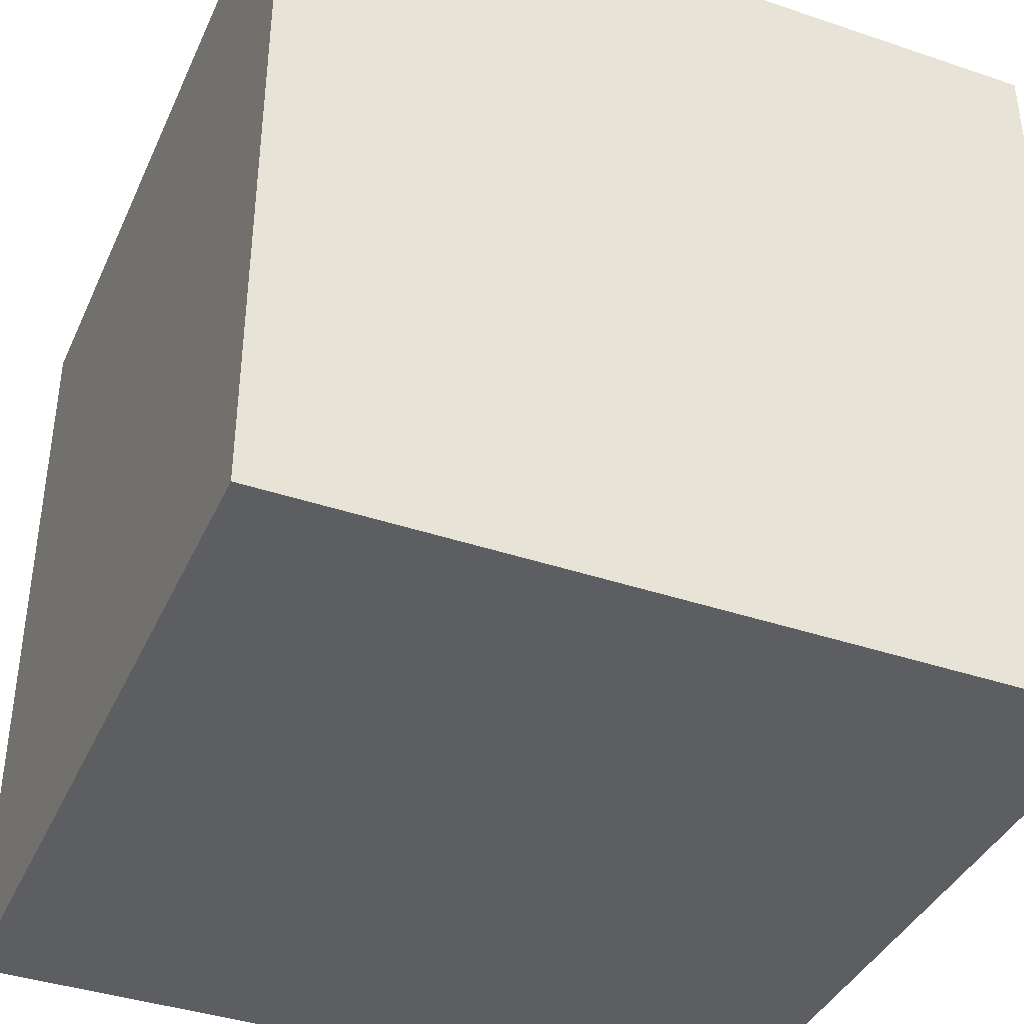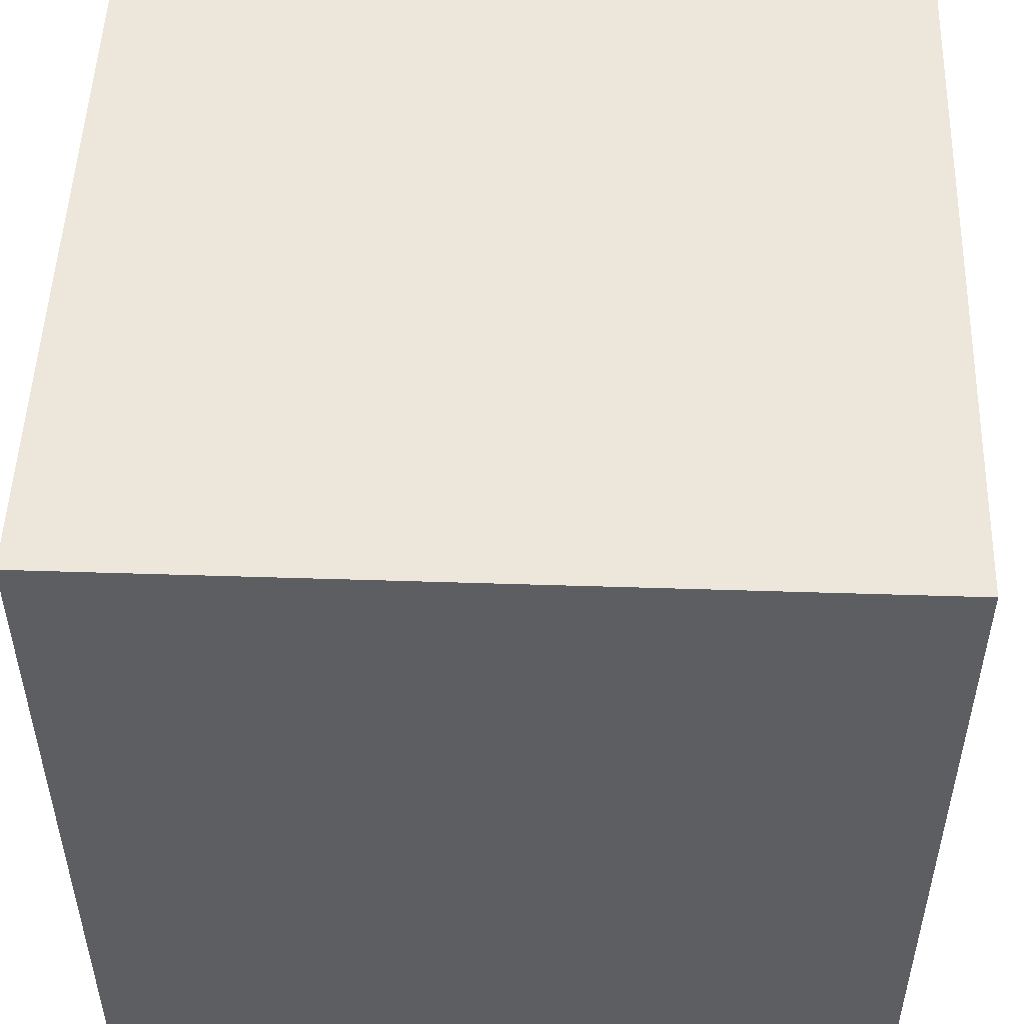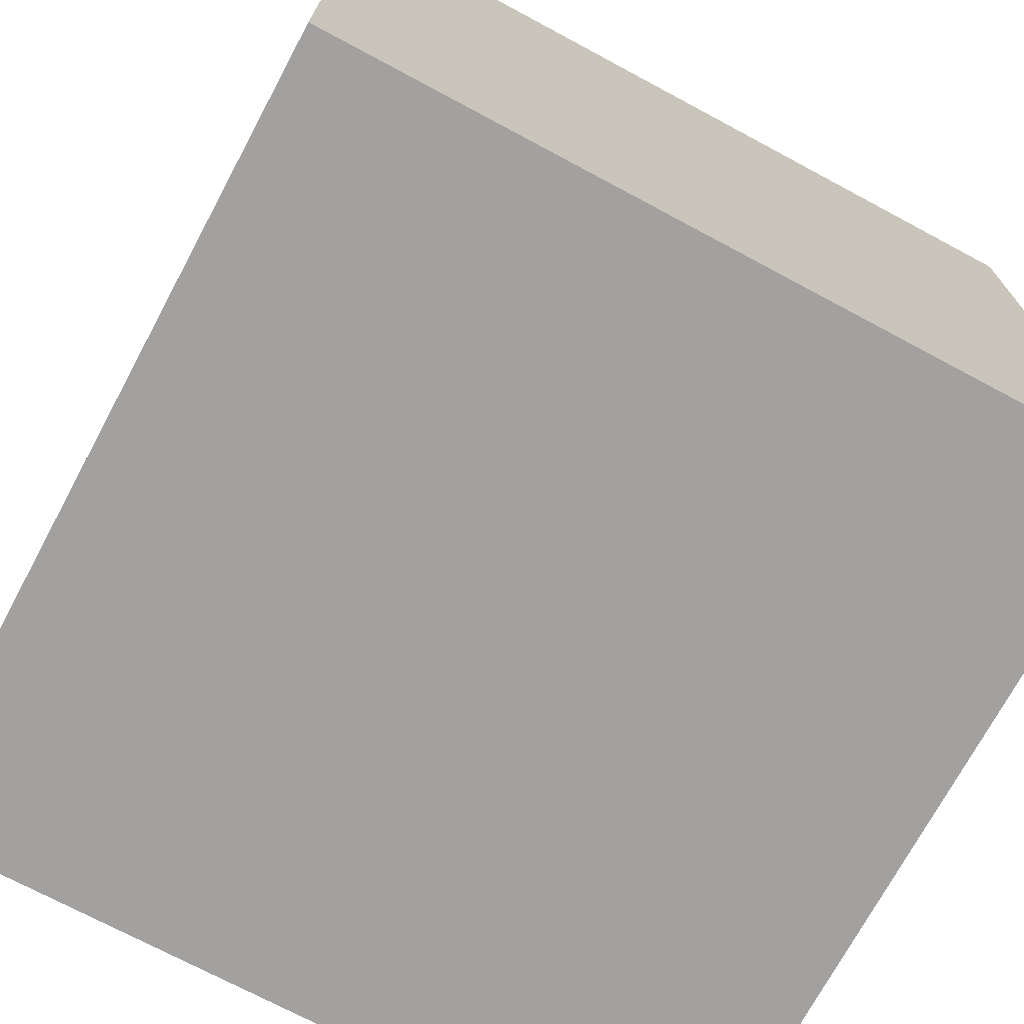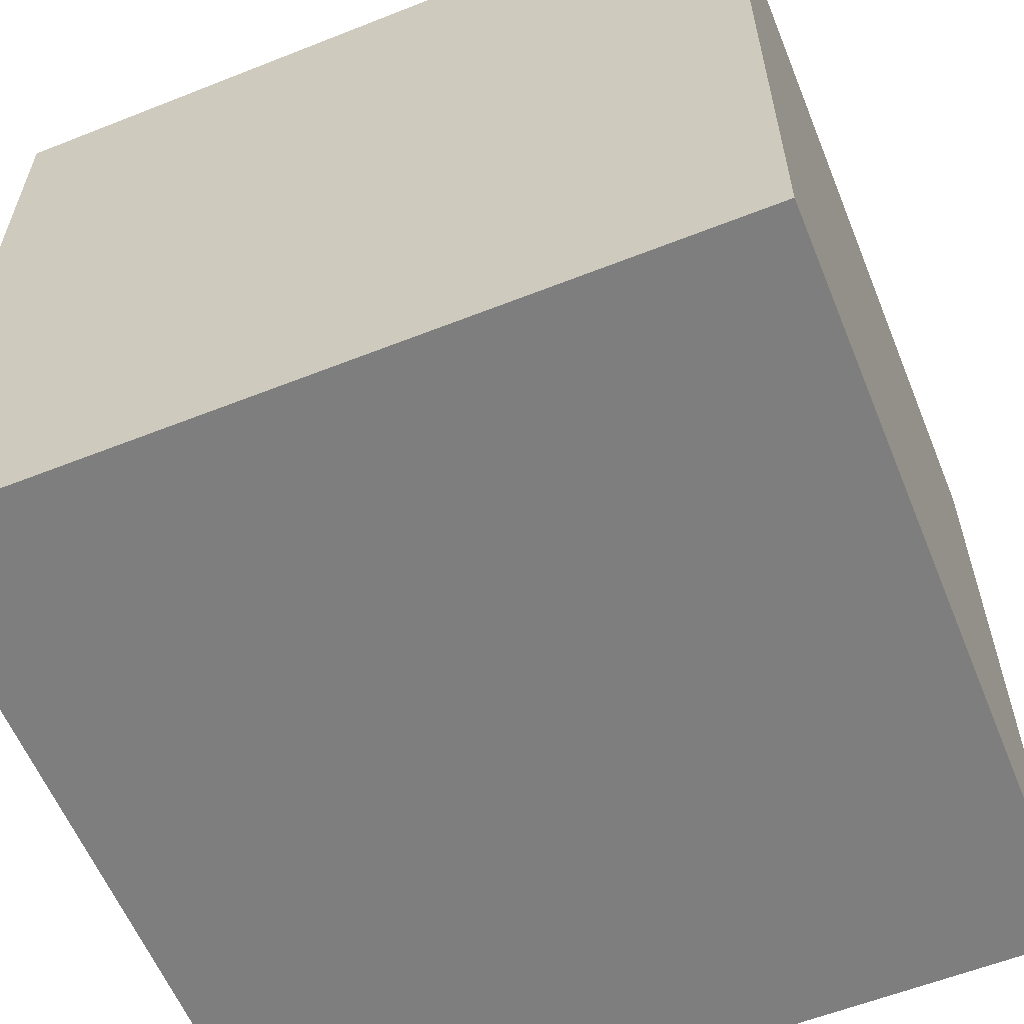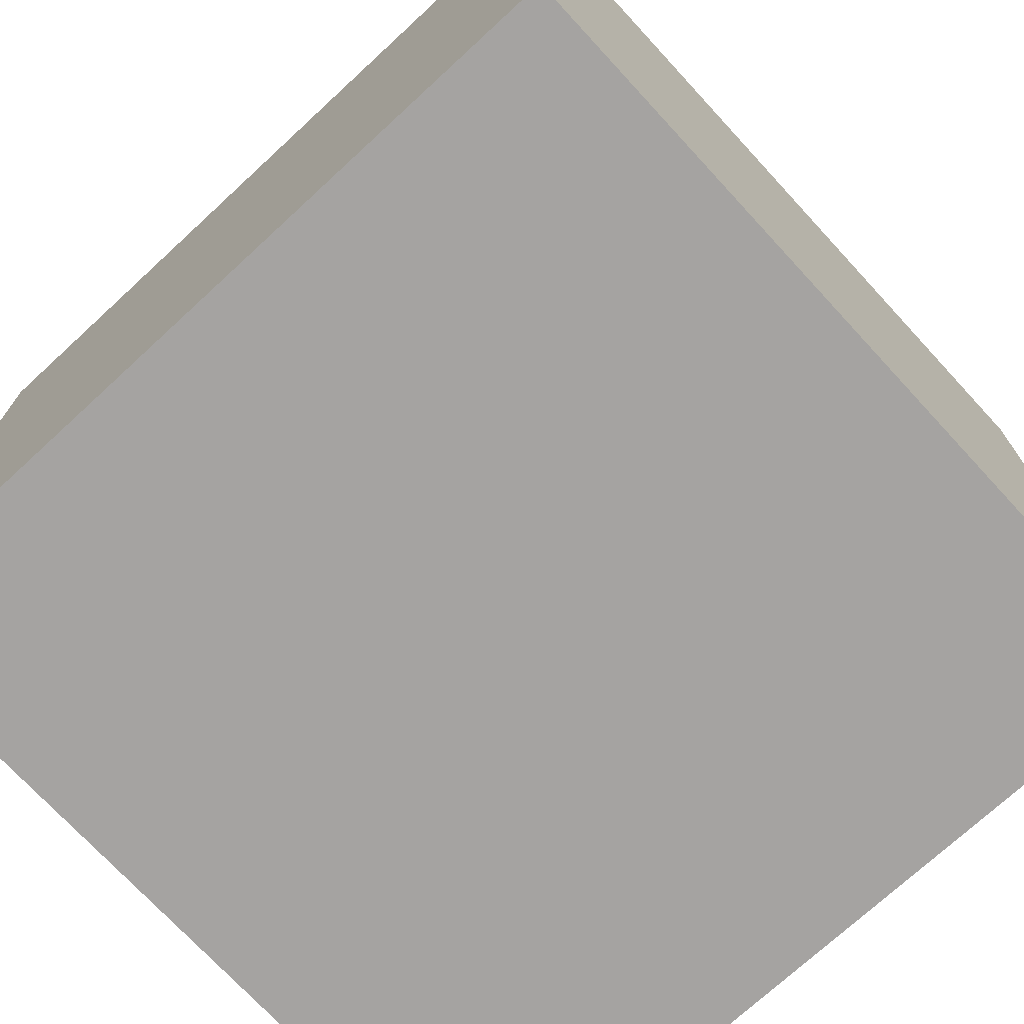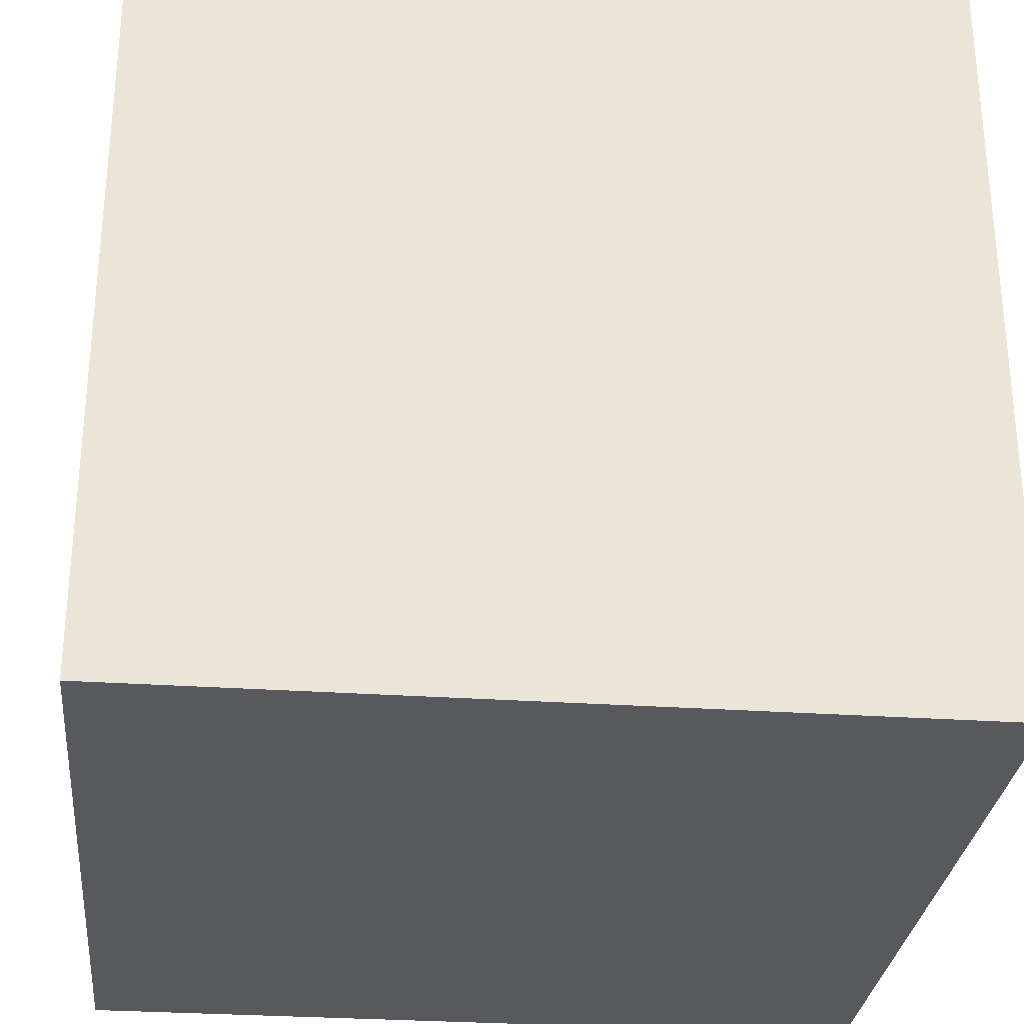
<metadata>
{"format":"obj","ext":"obj","renderer":"f3d","projection":"perspective","resolution":1024,"background":"white","views":[{"elev":-39.4,"azim":-22.8,"up":"+Z"},{"elev":50.8,"azim":2.0,"up":"+Z"},{"elev":-72.2,"azim":-28.2,"up":"+Y"},{"elev":-59.4,"azim":22.1,"up":"+Z"},{"elev":-73.1,"azim":-47.3,"up":"+Y"},{"elev":-29.4,"azim":84.2,"up":"+Y"}]}
</metadata>
<code>
o Bottle_Cube.002
v -0.04 -0.04 0.04
v -0.02532 0.015 -0.02532
v -0.04 0.04 0.04
v -0.04 -0.04 -0.04
v 0.009268 0.015 -0.03459
v -0.04 0.04 -0.04
v 0.04 -0.04 0.04
v 0.03459 0.015 -0.009268
v 0.04 0.04 0.04
v 0.04 -0.04 -0.04
v 0.02532 0.015 0.02532
v 0.04 0.04 -0.04
v -0.009268 0.015 0.03459
v -0.03459 0.015 0.009268
v -0.03459 0.04 0.009268
v 0.009268 0.04 -0.03459
v -0.02532 0.04 -0.02532
v -0.009268 0.04 0.03459
v 0.03459 0.04 -0.009268
v 0.02532 0.04 0.02532
f 1 3 6 4
f 4 6 12 10
f 10 12 9 7
f 7 9 3 1
f 4 10 7 1
f 6 3 9 20 18 15 17
f 20 9 12 6 17 16 19
f 17 2 5 16
f 16 5 8 19
f 8 11 20 19
f 11 13 18 20
f 13 14 15 18
f 15 14 2 17
f 11 8 5 2 14 13

</code>
